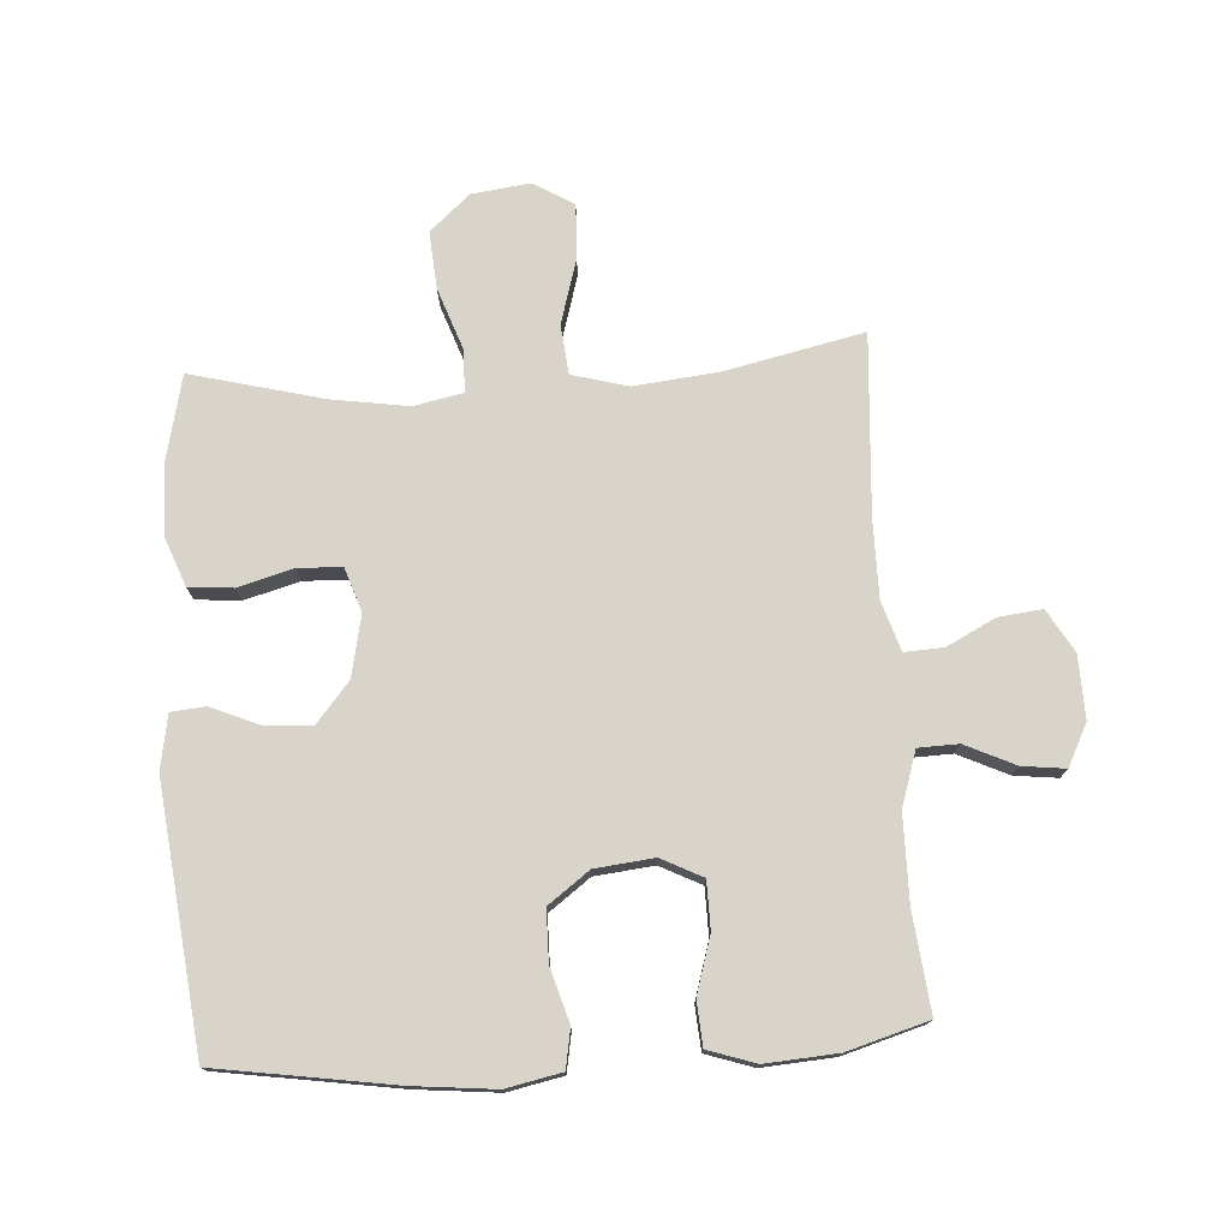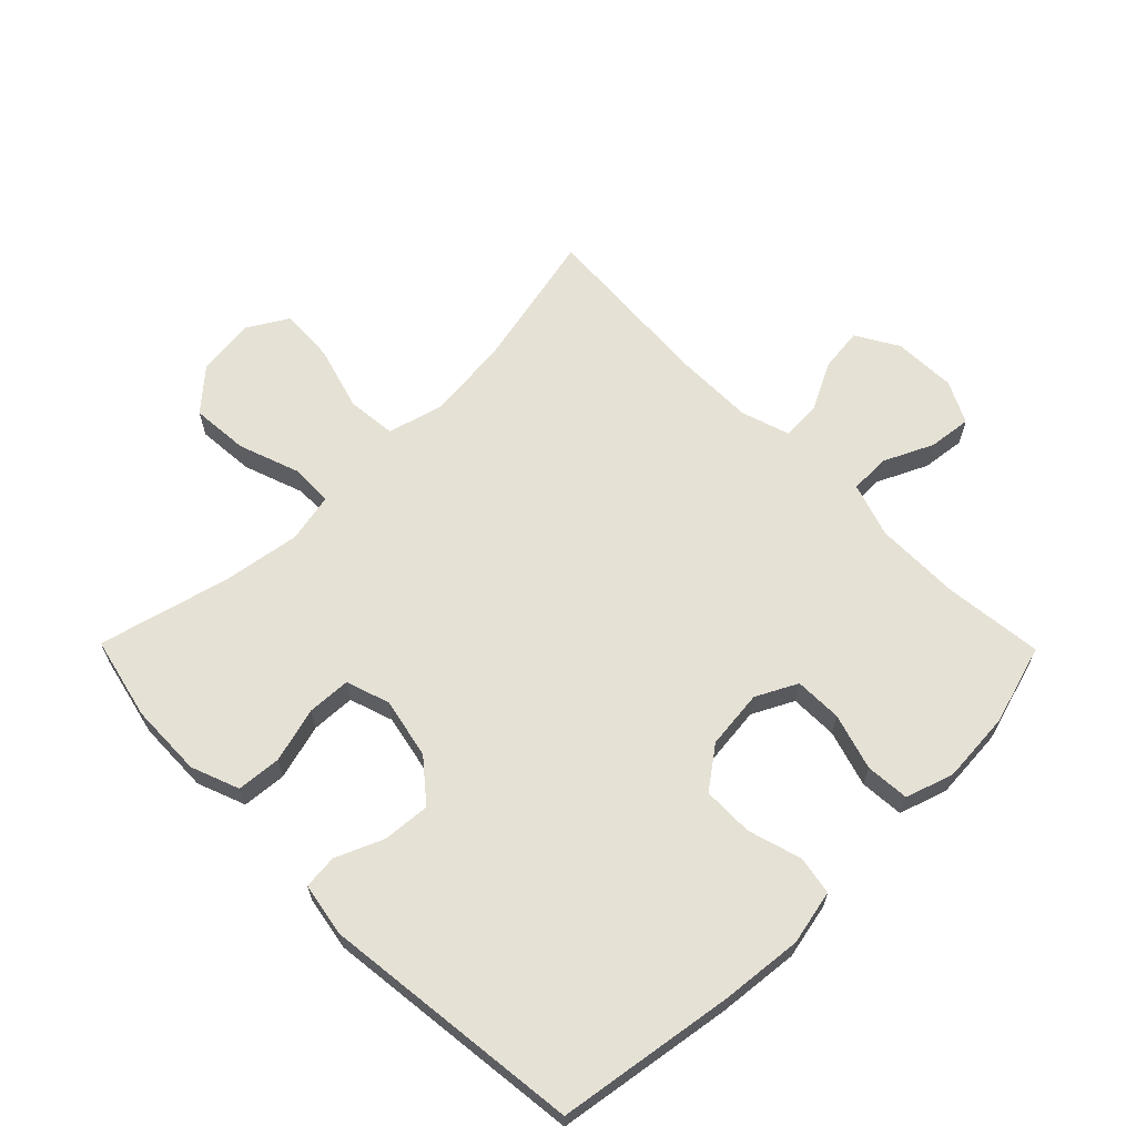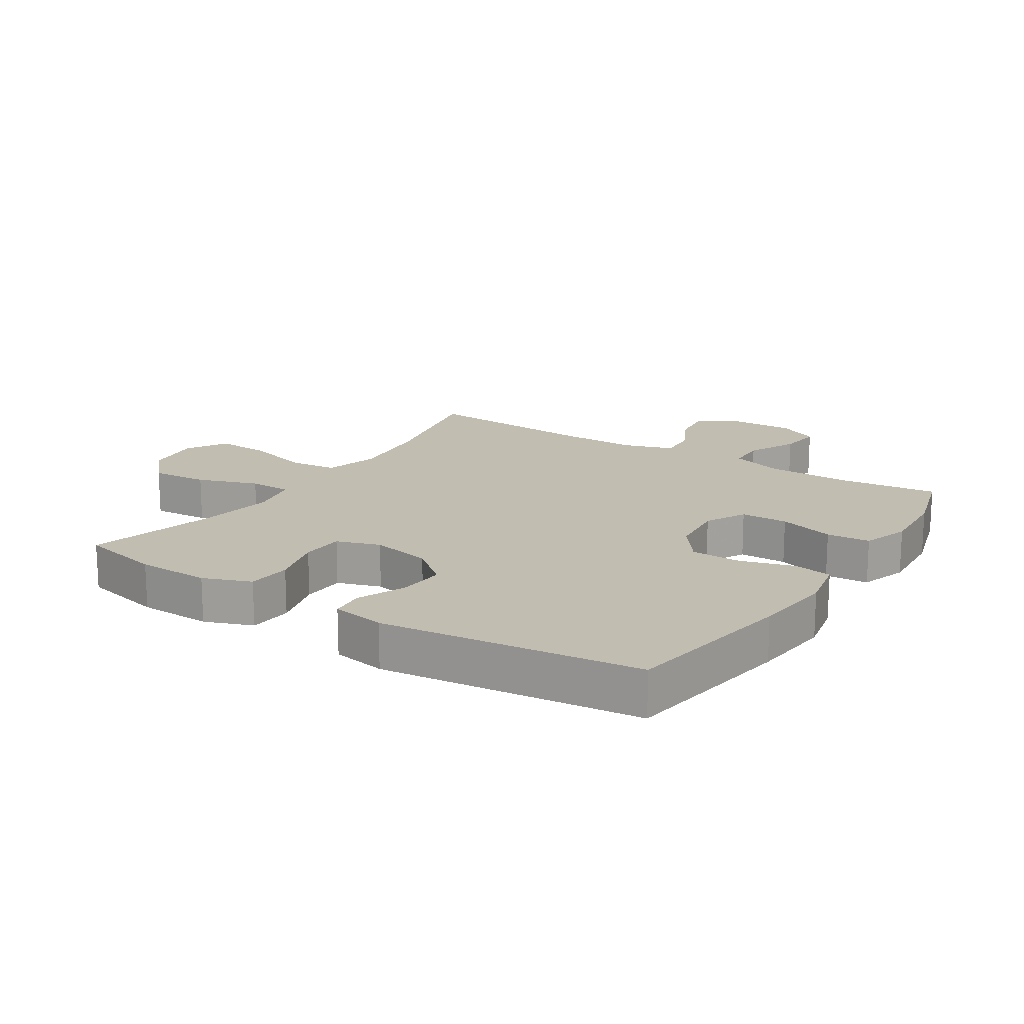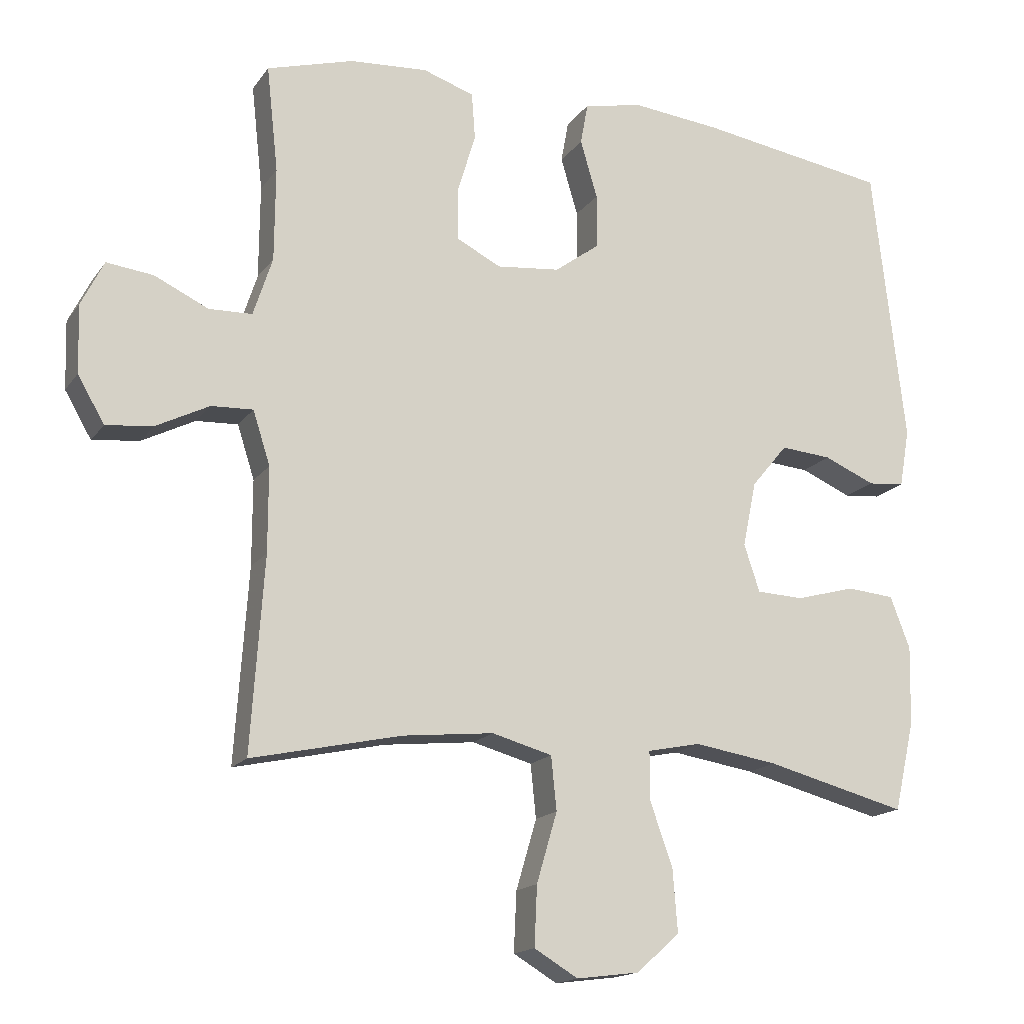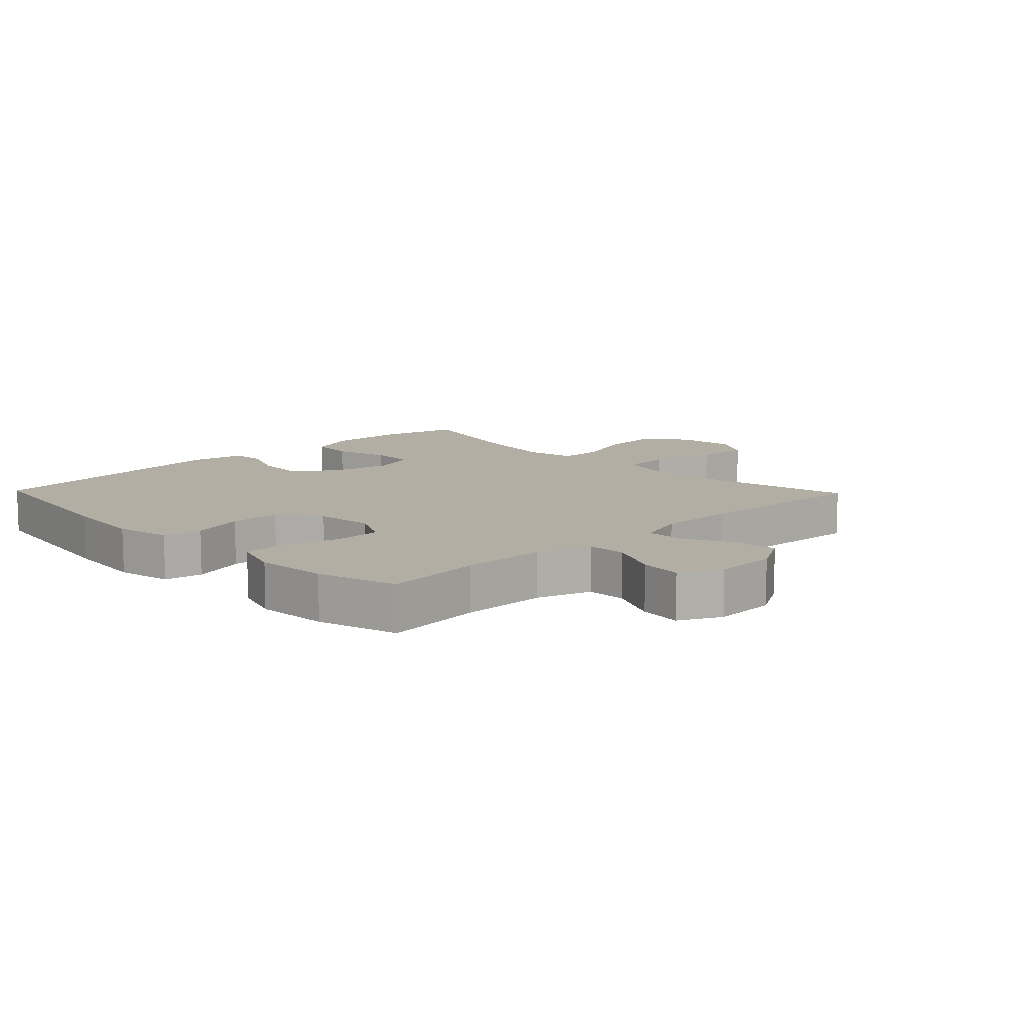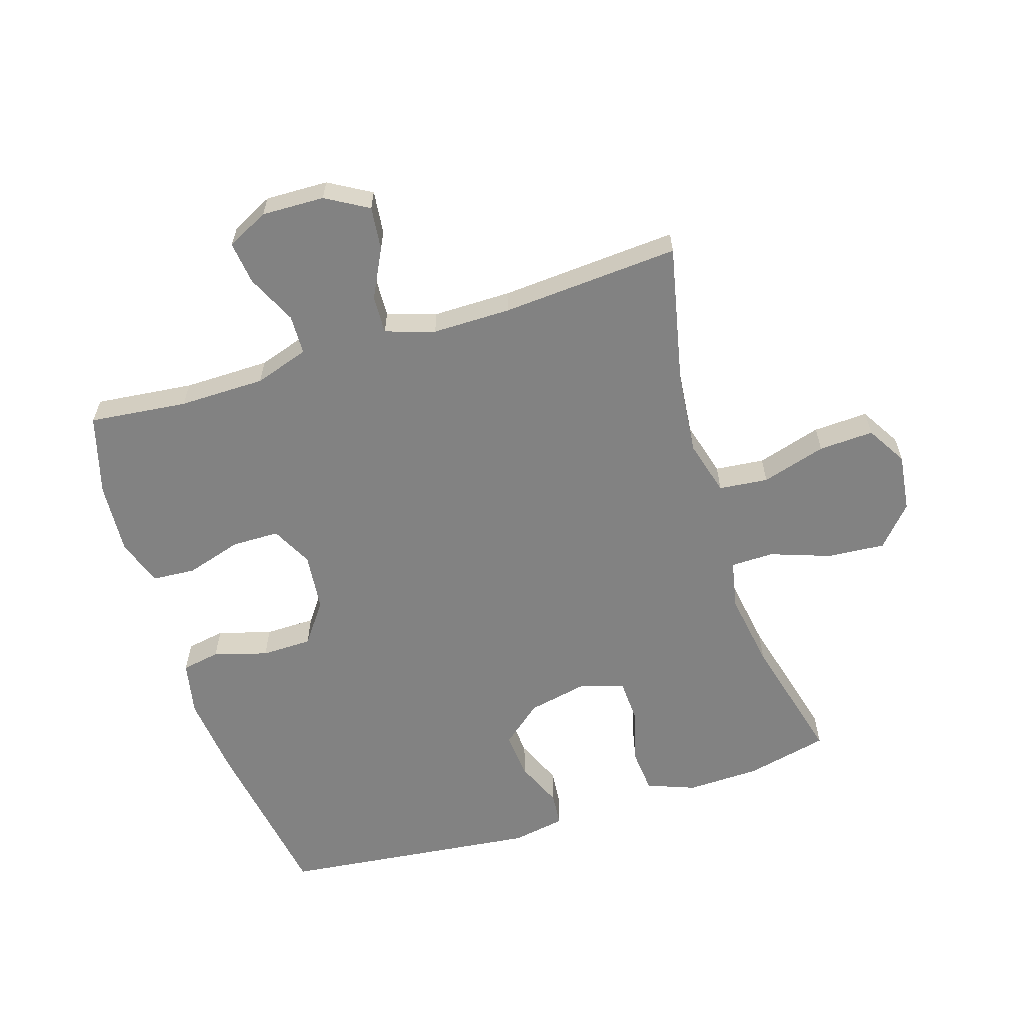
<metadata>
{"format":"obj","ext":"obj","renderer":"f3d","projection":"perspective","resolution":1024,"background":"white","views":[{"elev":75.4,"azim":-3.7,"up":"+Y"},{"elev":64.5,"azim":-44.6,"up":"+Y"},{"elev":17.0,"azim":-57.2,"up":"+Y"},{"elev":-16.4,"azim":156.4,"up":"+Z"},{"elev":11.0,"azim":46.0,"up":"+Y"},{"elev":-60.7,"azim":107.6,"up":"+Y"}]}
</metadata>
<code>
v -0.5 0.07 0.5
v -0.221 0.07 0.543
v -0.092 0.07 0.556
v -0.005 0.07 0.538
v 0.006 0.07 0.477
v -0.019 0.07 0.392
v -0.018 0.07 0.312
v 0.047 0.07 0.264
v 0.14 0.07 0.254
v 0.205 0.07 0.287
v 0.206 0.07 0.362
v 0.179 0.07 0.451
v 0.184 0.07 0.52
v 0.259 0.07 0.545
v 0.373 0.07 0.537
v 0.5 0.07 0.5
v 0.483 0.07 0.345
v 0.484 0.07 0.209
v 0.512 0.07 0.123
v 0.575 0.07 0.121
v 0.654 0.07 0.158
v 0.722 0.07 0.166
v 0.755 0.07 0.1
v 0.752 0.07 0.001
v 0.713 0.07 -0.066
v 0.644 0.07 -0.058
v 0.567 0.07 -0.019
v 0.506 0.07 -0.016
v 0.481 0.07 -0.094
v 0.481 0.07 -0.218
v 0.5 0.07 -0.5
v 0.281 0.07 -0.452
v 0.148 0.07 -0.438
v 0.06 0.07 -0.462
v 0.052 0.07 -0.54
v 0.082 0.07 -0.642
v 0.086 0.07 -0.729
v 0.022 0.07 -0.767
v -0.07 0.07 -0.755
v -0.133 0.07 -0.699
v -0.126 0.07 -0.608
v -0.092 0.07 -0.512
v -0.093 0.07 -0.444
v -0.171 0.07 -0.428
v -0.293 0.07 -0.447
v -0.5 0.07 -0.5
v -0.53 0.07 -0.369
v -0.533 0.07 -0.253
v -0.504 0.07 -0.177
v -0.434 0.07 -0.171
v -0.347 0.07 -0.195
v -0.278 0.07 -0.192
v -0.255 0.07 -0.123
v -0.275 0.07 -0.027
v -0.328 0.07 0.037
v -0.403 0.07 0.031
v -0.478 0.07 -0.001
v -0.532 0.07 0.004
v -0.547 0.07 0.089
v -0.5 0 0.5
v -0.221 0 0.543
v -0.092 0 0.556
v -0.005 0 0.538
v 0.006 0 0.477
v -0.019 0 0.392
v -0.018 0 0.312
v 0.047 0 0.264
v 0.14 0 0.254
v 0.205 0 0.287
v 0.206 0 0.362
v 0.179 0 0.451
v 0.184 0 0.52
v 0.259 0 0.545
v 0.373 0 0.537
v 0.5 0 0.5
v 0.483 0 0.345
v 0.484 0 0.209
v 0.512 0 0.123
v 0.575 0 0.121
v 0.654 0 0.158
v 0.722 0 0.166
v 0.755 0 0.1
v 0.752 0 0.001
v 0.713 0 -0.066
v 0.644 0 -0.058
v 0.567 0 -0.019
v 0.506 0 -0.016
v 0.481 0 -0.094
v 0.481 0 -0.218
v 0.5 0 -0.5
v 0.281 0 -0.452
v 0.148 0 -0.438
v 0.06 0 -0.462
v 0.052 0 -0.54
v 0.082 0 -0.642
v 0.086 0 -0.729
v 0.022 0 -0.767
v -0.07 0 -0.755
v -0.133 0 -0.699
v -0.126 0 -0.608
v -0.092 0 -0.512
v -0.093 0 -0.444
v -0.171 0 -0.428
v -0.293 0 -0.447
v -0.5 0 -0.5
v -0.53 0 -0.369
v -0.533 0 -0.253
v -0.504 0 -0.177
v -0.434 0 -0.171
v -0.347 0 -0.195
v -0.278 0 -0.192
v -0.255 0 -0.123
v -0.275 0 -0.027
v -0.328 0 0.037
v -0.403 0 0.031
v -0.478 0 -0.001
v -0.532 0 0.004
v -0.547 0 0.089
f 4 5 6
f 3 4 6
f 2 3 6
f 1 2 6
f 59 1 6
f 58 59 6
f 57 58 6
f 56 57 6
f 55 56 6 7
f 54 55 7 8
f 53 54 8 9
f 52 53 9 10
f 49 50 51
f 48 49 51
f 47 48 51
f 46 47 51
f 45 46 51
f 44 45 51 52
f 43 44 52 10
f 40 41 42
f 39 40 42
f 38 39 42
f 37 38 42
f 36 37 42
f 35 36 42
f 34 35 42 43
f 33 34 43 10
f 30 31 32
f 32 33 10
f 30 32 10
f 29 30 10
f 25 26 27
f 24 25 27
f 23 24 27
f 22 23 27
f 21 22 27
f 20 21 27
f 19 20 27 28
f 29 10 11
f 28 29 11
f 19 28 11
f 18 19 11
f 15 16 17
f 15 17 18
f 14 15 18
f 13 14 18
f 12 13 18
f 11 12 18
f 65 64 63
f 65 63 62
f 65 62 61
f 65 61 60
f 65 60 118
f 65 118 117
f 65 117 116
f 65 116 115
f 66 65 115 114
f 67 66 114 113
f 68 67 113 112
f 69 68 112 111
f 110 109 108
f 110 108 107
f 110 107 106
f 110 106 105
f 110 105 104
f 111 110 104 103
f 69 111 103 102
f 101 100 99
f 101 99 98
f 101 98 97
f 101 97 96
f 101 96 95
f 101 95 94
f 102 101 94 93
f 69 102 93 92
f 91 90 89
f 69 92 91
f 69 91 89
f 69 89 88
f 86 85 84
f 86 84 83
f 86 83 82
f 86 82 81
f 86 81 80
f 86 80 79
f 87 86 79 78
f 70 69 88
f 70 88 87
f 70 87 78
f 70 78 77
f 76 75 74
f 77 76 74
f 77 74 73
f 77 73 72
f 77 72 71
f 77 71 70
f 1 60 61 2
f 2 61 62 3
f 3 62 63 4
f 4 63 64 5
f 5 64 65 6
f 6 65 66 7
f 7 66 67 8
f 8 67 68 9
f 9 68 69 10
f 10 69 70 11
f 11 70 71 12
f 12 71 72 13
f 13 72 73 14
f 14 73 74 15
f 15 74 75 16
f 16 75 76 17
f 17 76 77 18
f 18 77 78 19
f 19 78 79 20
f 20 79 80 21
f 21 80 81 22
f 22 81 82 23
f 23 82 83 24
f 24 83 84 25
f 25 84 85 26
f 26 85 86 27
f 27 86 87 28
f 28 87 88 29
f 29 88 89 30
f 30 89 90 31
f 31 90 91 32
f 32 91 92 33
f 33 92 93 34
f 34 93 94 35
f 35 94 95 36
f 36 95 96 37
f 37 96 97 38
f 38 97 98 39
f 39 98 99 40
f 40 99 100 41
f 41 100 101 42
f 42 101 102 43
f 43 102 103 44
f 44 103 104 45
f 45 104 105 46
f 46 105 106 47
f 47 106 107 48
f 48 107 108 49
f 49 108 109 50
f 50 109 110 51
f 51 110 111 52
f 52 111 112 53
f 53 112 113 54
f 54 113 114 55
f 55 114 115 56
f 56 115 116 57
f 57 116 117 58
f 58 117 118 59
f 59 118 60 1

</code>
